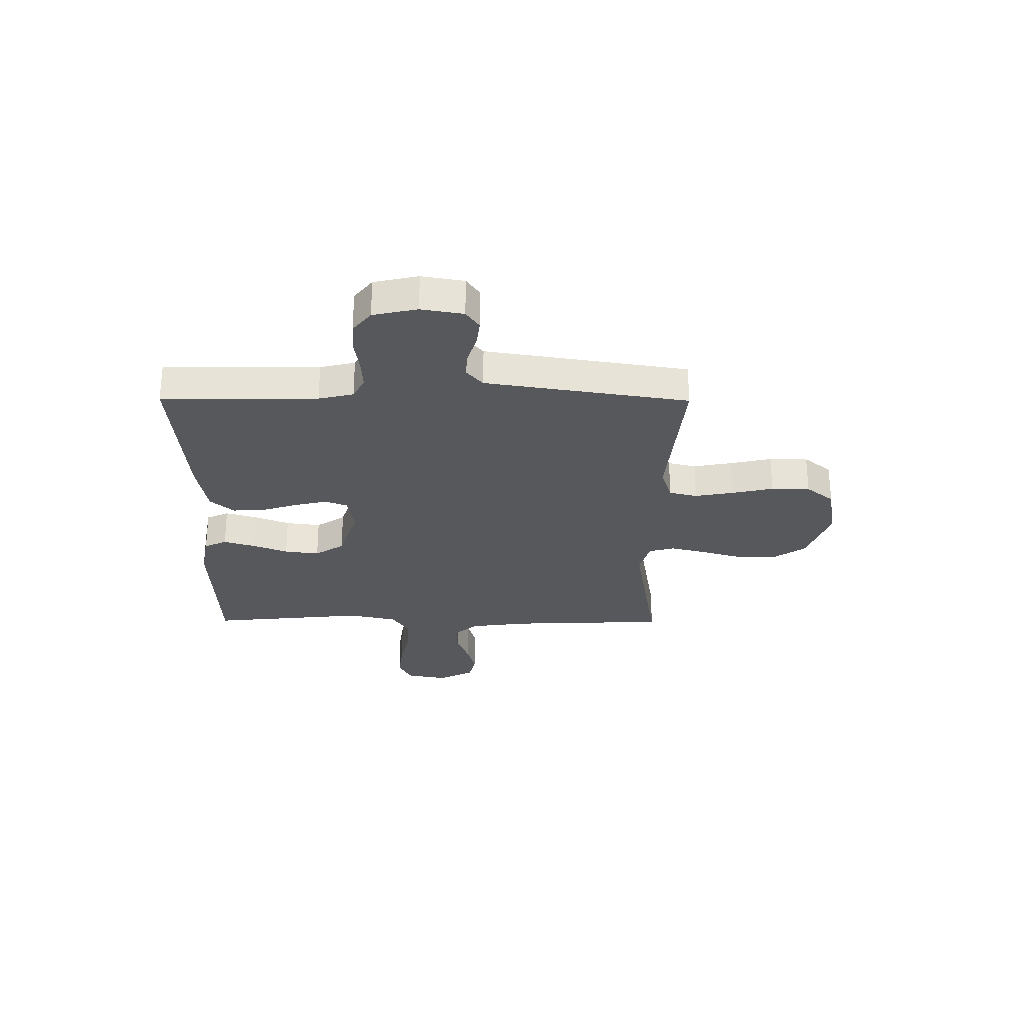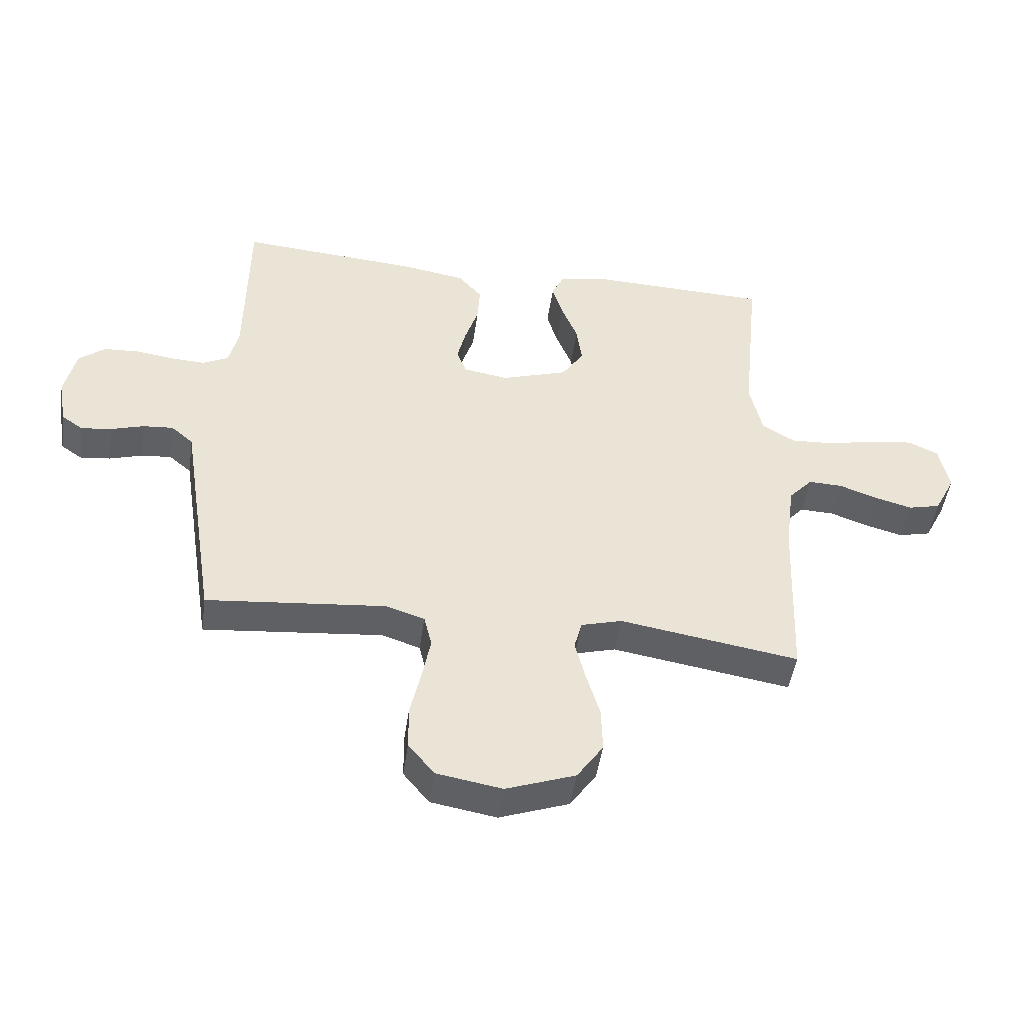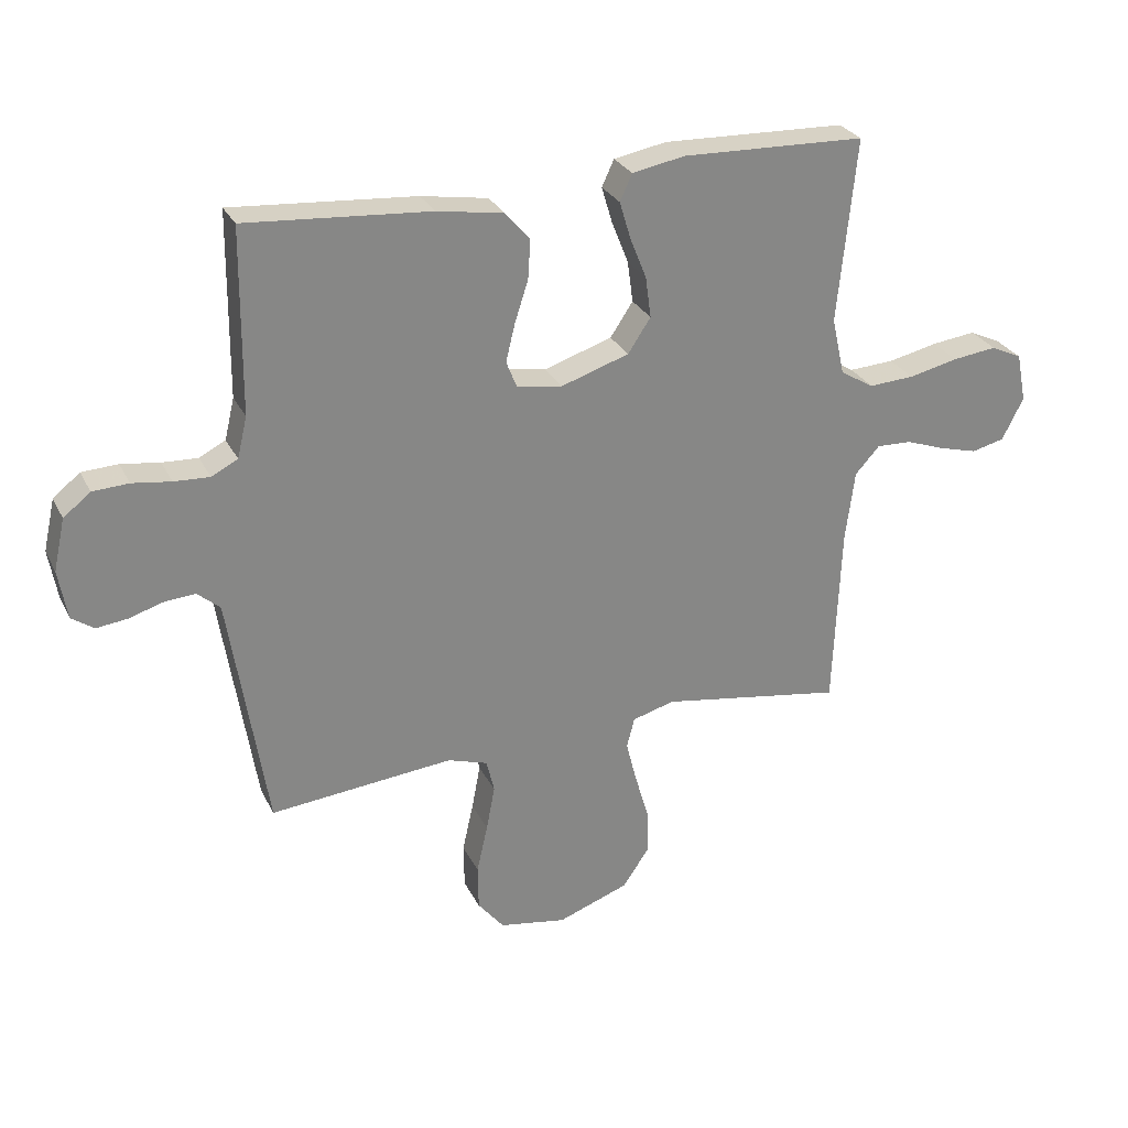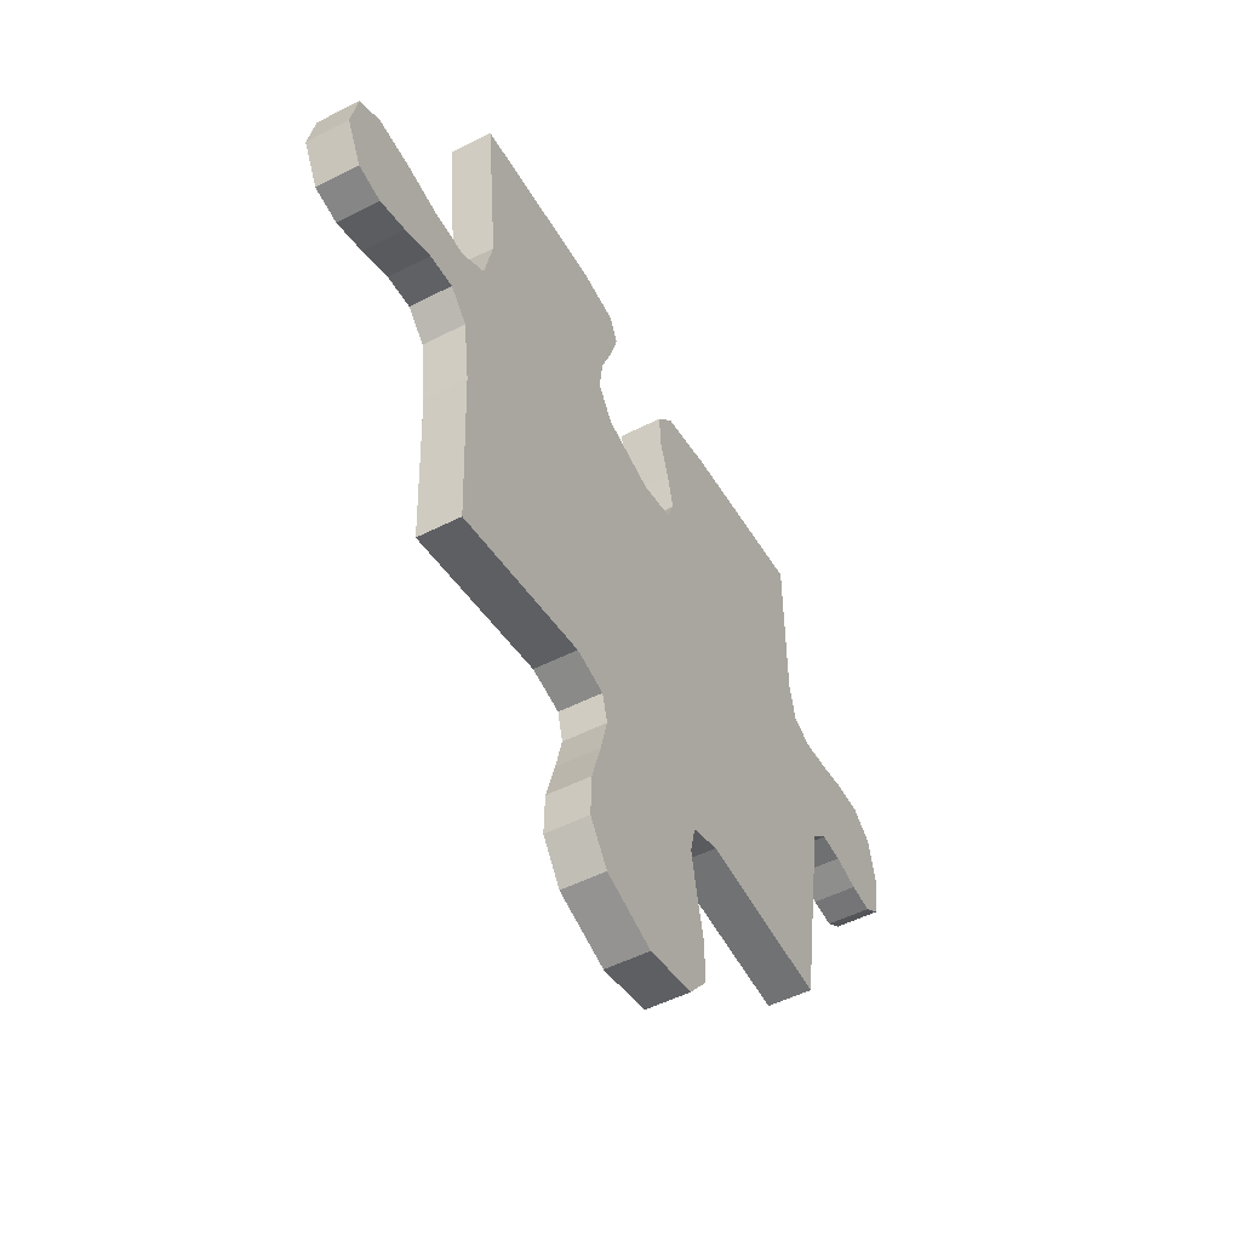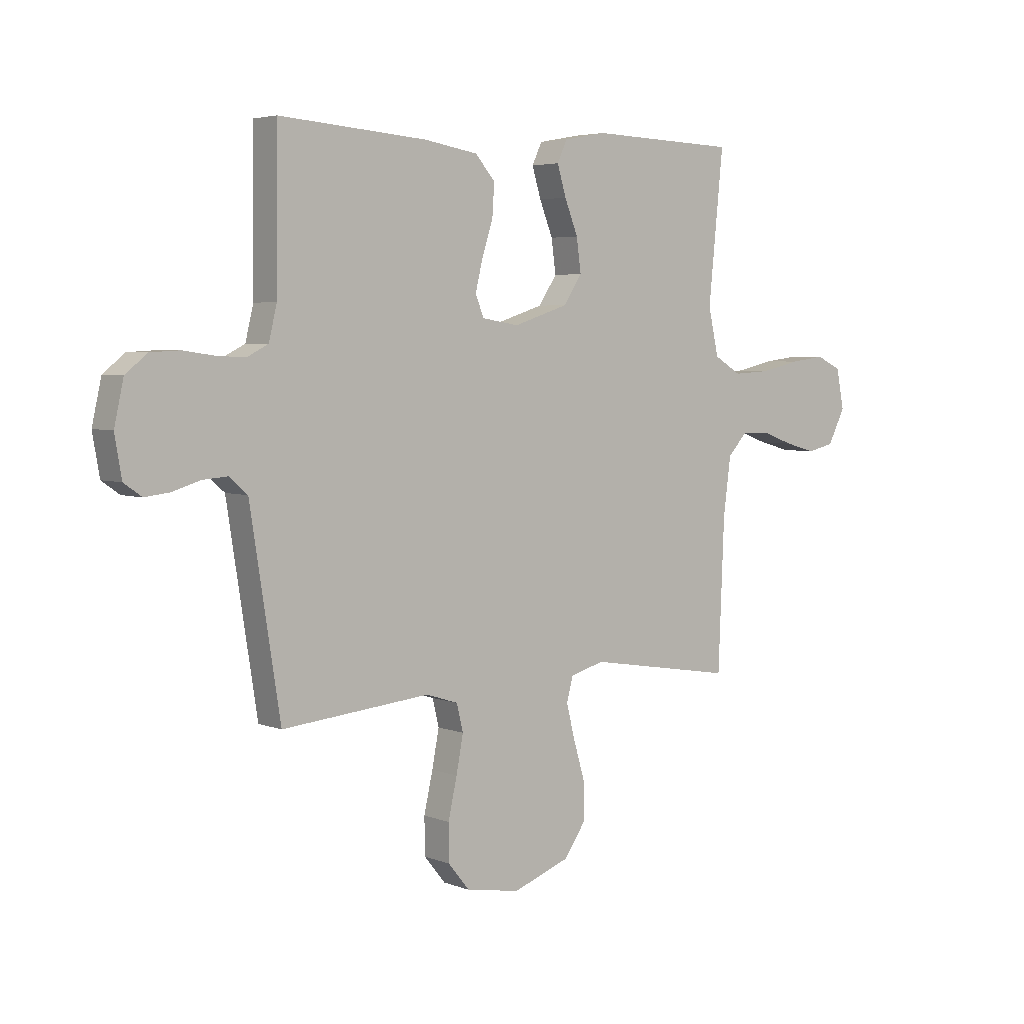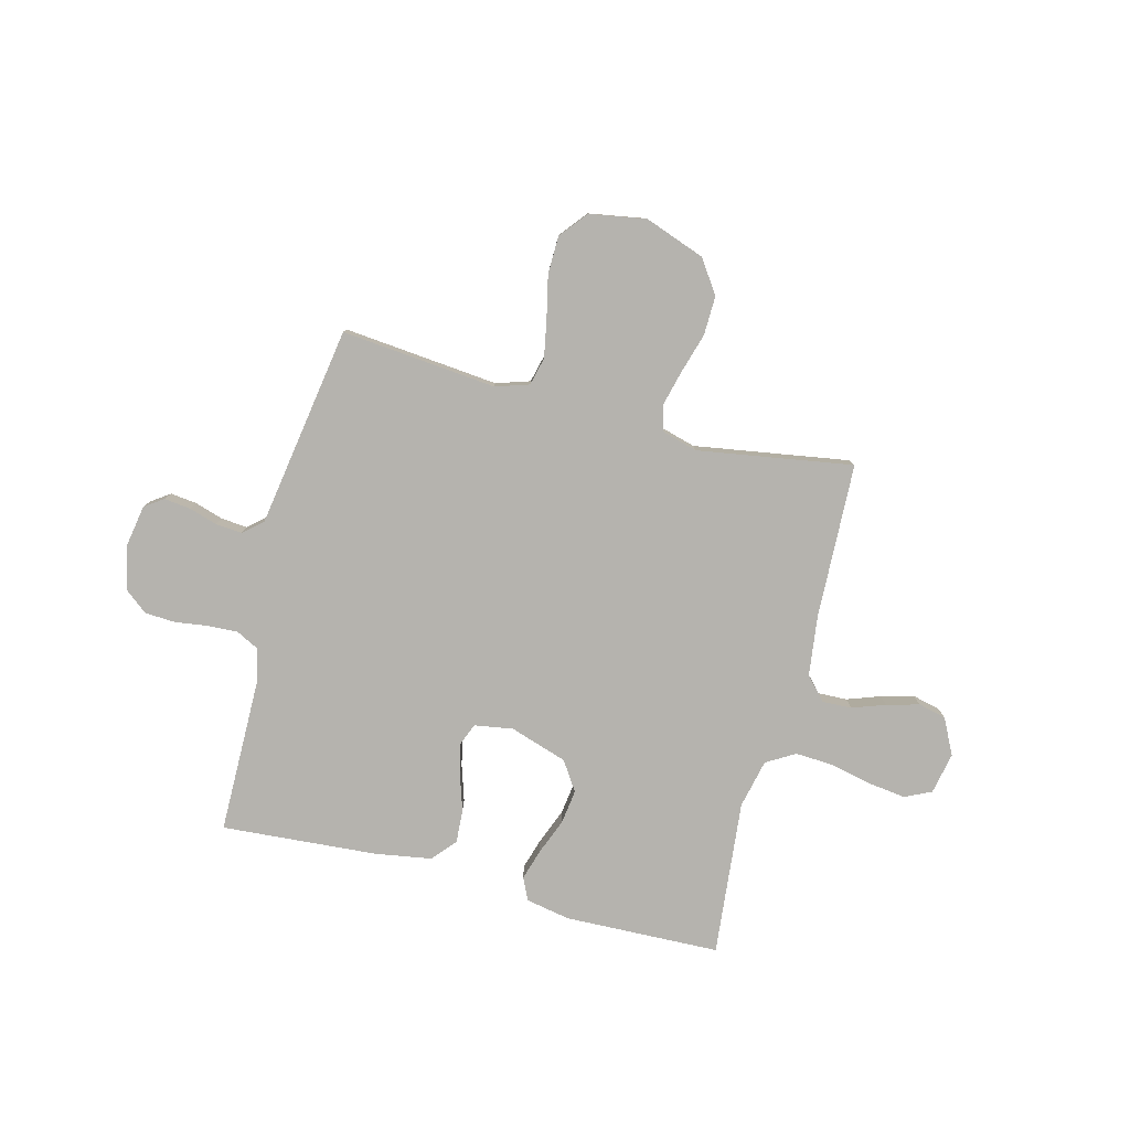
<metadata>
{"format":"obj","ext":"obj","renderer":"f3d","projection":"perspective","resolution":1024,"background":"white","views":[{"elev":-27.9,"azim":89.6,"up":"+Y"},{"elev":-47.4,"azim":171.9,"up":"+Z"},{"elev":28.0,"azim":157.9,"up":"+Z"},{"elev":-51.1,"azim":-61.0,"up":"+Z"},{"elev":4.4,"azim":140.8,"up":"+Z"},{"elev":-79.9,"azim":165.4,"up":"+Y"}]}
</metadata>
<code>
v 0.5 0.07 -0.5
v 0.2 0.07 -0.472
v 0.135 0.07 -0.493
v 0.122 0.07 -0.547
v 0.136 0.07 -0.621
v 0.154 0.07 -0.701
v 0.153 0.07 -0.775
v 0.11 0.07 -0.828
v 0 0.07 -0.847
v -0.116 0.07 -0.805
v -0.16 0.07 -0.741
v -0.158 0.07 -0.665
v -0.135 0.07 -0.587
v -0.118 0.07 -0.519
v -0.131 0.07 -0.47
v -0.2 0.07 -0.451
v -0.5 0.07 -0.5
v -0.512 0.07 -0.2
v -0.527 0.07 -0.084
v -0.567 0.07 -0.04
v -0.624 0.07 -0.042
v -0.688 0.07 -0.065
v -0.751 0.07 -0.082
v -0.805 0.07 -0.069
v -0.84 0.07 0
v -0.824 0.07 0.08
v -0.773 0.07 0.104
v -0.701 0.07 0.095
v -0.62 0.07 0.077
v -0.546 0.07 0.073
v -0.491 0.07 0.106
v -0.47 0.07 0.2
v -0.5 0.07 0.5
v -0.2 0.07 0.51
v -0.114 0.07 0.494
v -0.094 0.07 0.451
v -0.112 0.07 0.391
v -0.139 0.07 0.323
v -0.148 0.07 0.256
v -0.111 0.07 0.2
v 0 0.07 0.164
v 0.075 0.07 0.176
v 0.092 0.07 0.219
v 0.077 0.07 0.281
v 0.055 0.07 0.349
v 0.051 0.07 0.413
v 0.091 0.07 0.459
v 0.2 0.07 0.477
v 0.5 0.07 0.5
v 0.503 0.07 0.2
v 0.519 0.07 0.133
v 0.562 0.07 0.111
v 0.62 0.07 0.114
v 0.683 0.07 0.123
v 0.742 0.07 0.12
v 0.786 0.07 0.085
v 0.805 0.07 0
v 0.791 0.07 -0.081
v 0.755 0.07 -0.106
v 0.704 0.07 -0.1
v 0.649 0.07 -0.083
v 0.598 0.07 -0.079
v 0.561 0.07 -0.111
v 0.547 0.07 -0.2
v 0.5 0 -0.5
v 0.2 0 -0.472
v 0.135 0 -0.493
v 0.122 0 -0.547
v 0.136 0 -0.621
v 0.154 0 -0.701
v 0.153 0 -0.775
v 0.11 0 -0.828
v 0 0 -0.847
v -0.116 0 -0.805
v -0.16 0 -0.741
v -0.158 0 -0.665
v -0.135 0 -0.587
v -0.118 0 -0.519
v -0.131 0 -0.47
v -0.2 0 -0.451
v -0.5 0 -0.5
v -0.512 0 -0.2
v -0.527 0 -0.084
v -0.567 0 -0.04
v -0.624 0 -0.042
v -0.688 0 -0.065
v -0.751 0 -0.082
v -0.805 0 -0.069
v -0.84 0 0
v -0.824 0 0.08
v -0.773 0 0.104
v -0.701 0 0.095
v -0.62 0 0.077
v -0.546 0 0.073
v -0.491 0 0.106
v -0.47 0 0.2
v -0.5 0 0.5
v -0.2 0 0.51
v -0.114 0 0.494
v -0.094 0 0.451
v -0.112 0 0.391
v -0.139 0 0.323
v -0.148 0 0.256
v -0.111 0 0.2
v 0 0 0.164
v 0.075 0 0.176
v 0.092 0 0.219
v 0.077 0 0.281
v 0.055 0 0.349
v 0.051 0 0.413
v 0.091 0 0.459
v 0.2 0 0.477
v 0.5 0 0.5
v 0.503 0 0.2
v 0.519 0 0.133
v 0.562 0 0.111
v 0.62 0 0.114
v 0.683 0 0.123
v 0.742 0 0.12
v 0.786 0 0.085
v 0.805 0 0
v 0.791 0 -0.081
v 0.755 0 -0.106
v 0.704 0 -0.1
v 0.649 0 -0.083
v 0.598 0 -0.079
v 0.561 0 -0.111
v 0.547 0 -0.2
f 58 59 60 61
f 58 61 62
f 57 58 62
f 56 57 62
f 53 54 55 56
f 52 53 56 62
f 51 52 62 63
f 47 48 49 50
f 44 45 46 47
f 43 44 47 50
f 42 43 50 51
f 35 36 37 38
f 33 34 35 38
f 32 33 38 39
f 31 32 39 40
f 26 27 28 29
f 26 29 30
f 25 26 30
f 24 25 30
f 21 22 23 24
f 21 24 30
f 20 21 30 31
f 16 17 18
f 15 16 18 19
f 10 11 12 13
f 10 13 14
f 9 10 14
f 8 9 14 15
f 5 6 7 8
f 4 5 8 15
f 64 1 2
f 64 2 3
f 63 64 3
f 41 42 51 63
f 41 63 3
f 20 31 40 41
f 15 19 20 41
f 3 4 15 41
f 125 124 123 122
f 126 125 122
f 126 122 121
f 126 121 120
f 120 119 118 117
f 126 120 117 116
f 127 126 116 115
f 114 113 112 111
f 111 110 109 108
f 114 111 108 107
f 115 114 107 106
f 102 101 100 99
f 102 99 98 97
f 103 102 97 96
f 104 103 96 95
f 93 92 91 90
f 94 93 90
f 94 90 89
f 94 89 88
f 88 87 86 85
f 94 88 85
f 95 94 85 84
f 82 81 80
f 83 82 80 79
f 77 76 75 74
f 78 77 74
f 78 74 73
f 79 78 73 72
f 72 71 70 69
f 79 72 69 68
f 66 65 128
f 67 66 128
f 67 128 127
f 127 115 106 105
f 67 127 105
f 105 104 95 84
f 105 84 83 79
f 105 79 68 67
f 1 65 66 2
f 2 66 67 3
f 3 67 68 4
f 4 68 69 5
f 5 69 70 6
f 6 70 71 7
f 7 71 72 8
f 8 72 73 9
f 9 73 74 10
f 10 74 75 11
f 11 75 76 12
f 12 76 77 13
f 13 77 78 14
f 14 78 79 15
f 15 79 80 16
f 16 80 81 17
f 17 81 82 18
f 18 82 83 19
f 19 83 84 20
f 20 84 85 21
f 21 85 86 22
f 22 86 87 23
f 23 87 88 24
f 24 88 89 25
f 25 89 90 26
f 26 90 91 27
f 27 91 92 28
f 28 92 93 29
f 29 93 94 30
f 30 94 95 31
f 31 95 96 32
f 32 96 97 33
f 33 97 98 34
f 34 98 99 35
f 35 99 100 36
f 36 100 101 37
f 37 101 102 38
f 38 102 103 39
f 39 103 104 40
f 40 104 105 41
f 41 105 106 42
f 42 106 107 43
f 43 107 108 44
f 44 108 109 45
f 45 109 110 46
f 46 110 111 47
f 47 111 112 48
f 48 112 113 49
f 49 113 114 50
f 50 114 115 51
f 51 115 116 52
f 52 116 117 53
f 53 117 118 54
f 54 118 119 55
f 55 119 120 56
f 56 120 121 57
f 57 121 122 58
f 58 122 123 59
f 59 123 124 60
f 60 124 125 61
f 61 125 126 62
f 62 126 127 63
f 63 127 128 64
f 64 128 65 1

</code>
